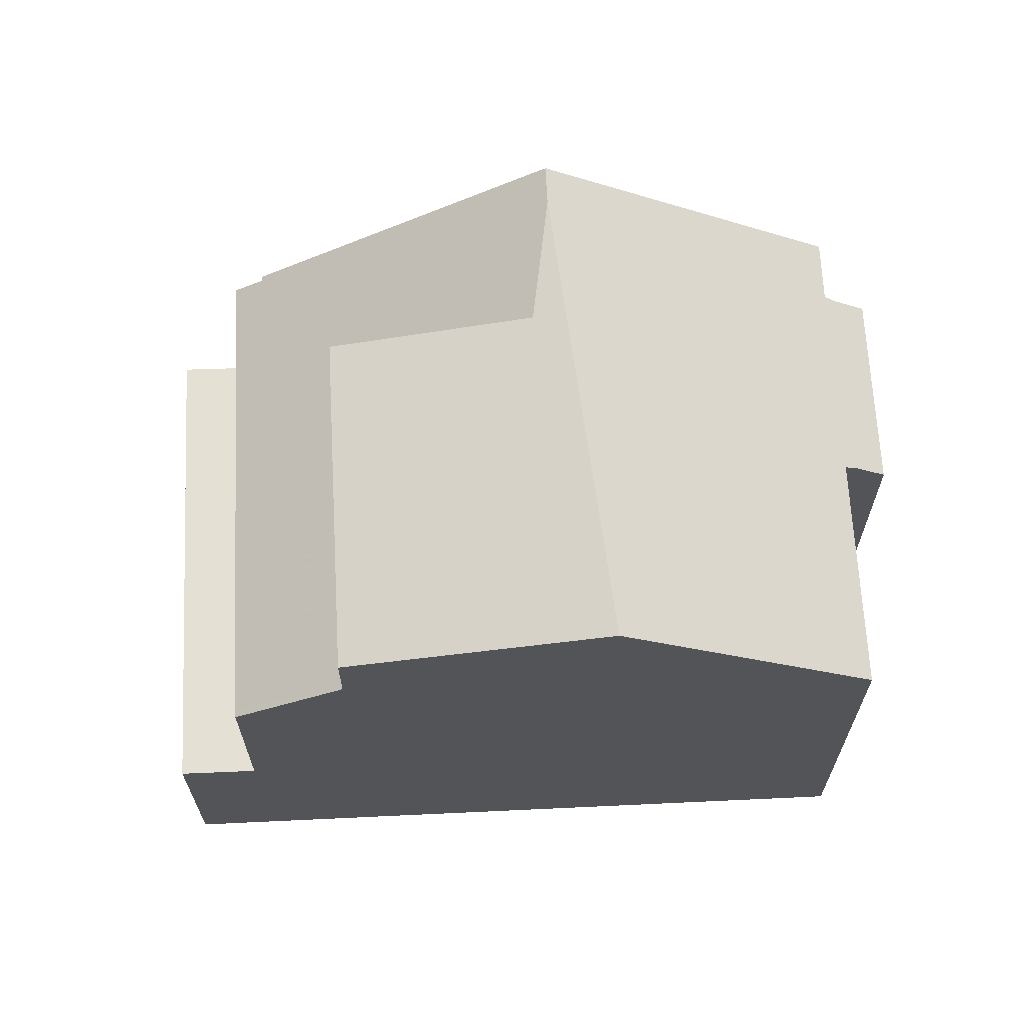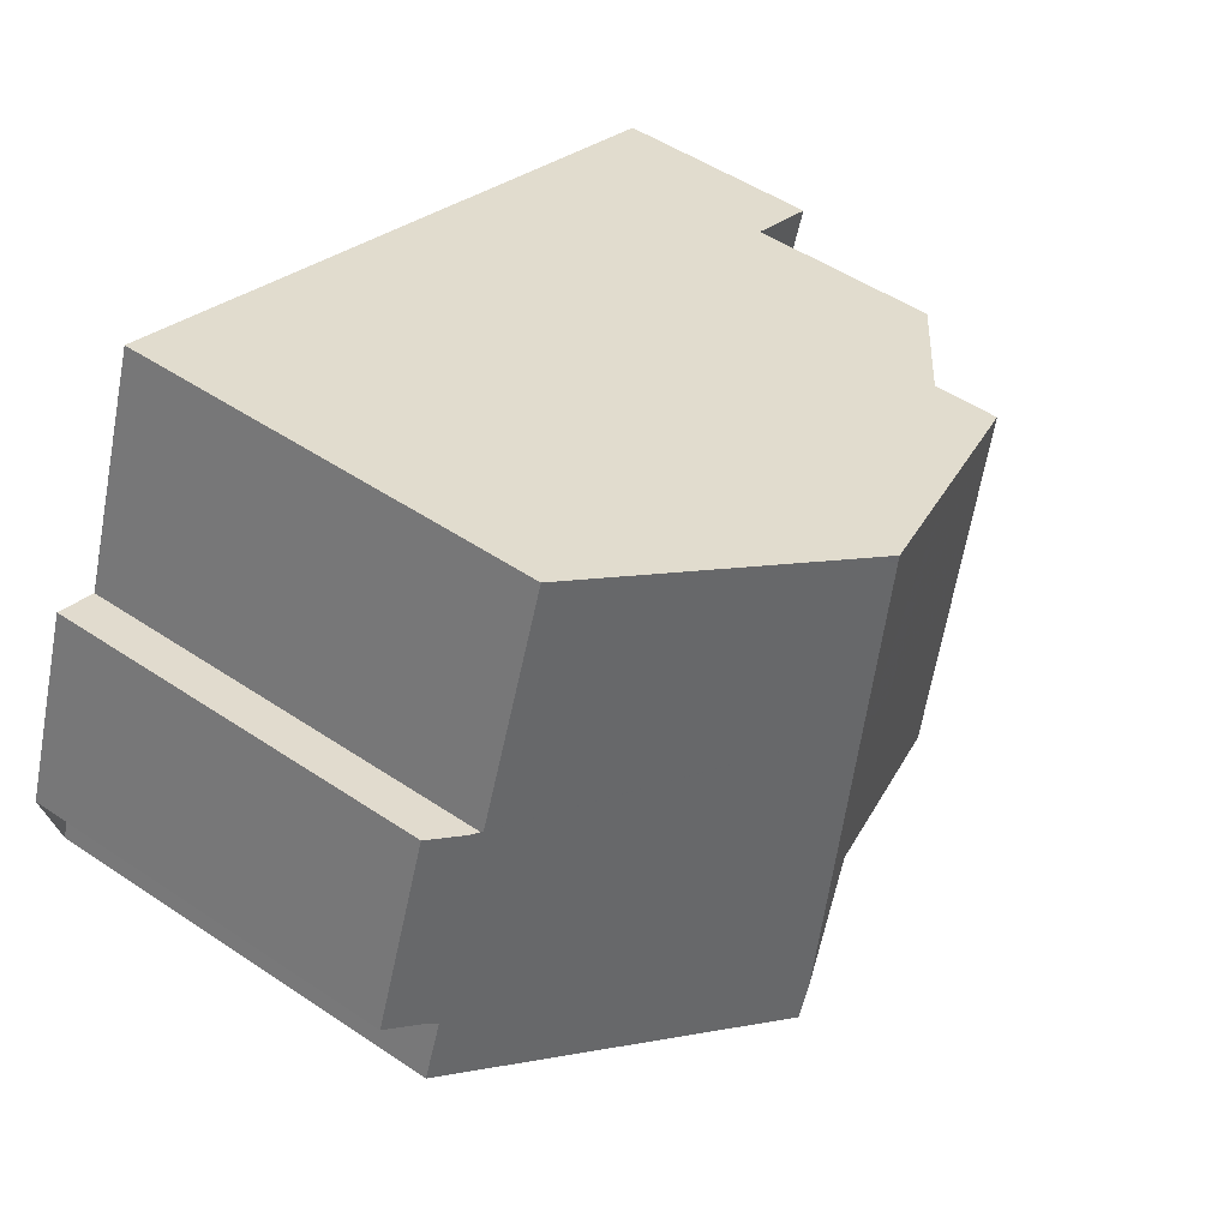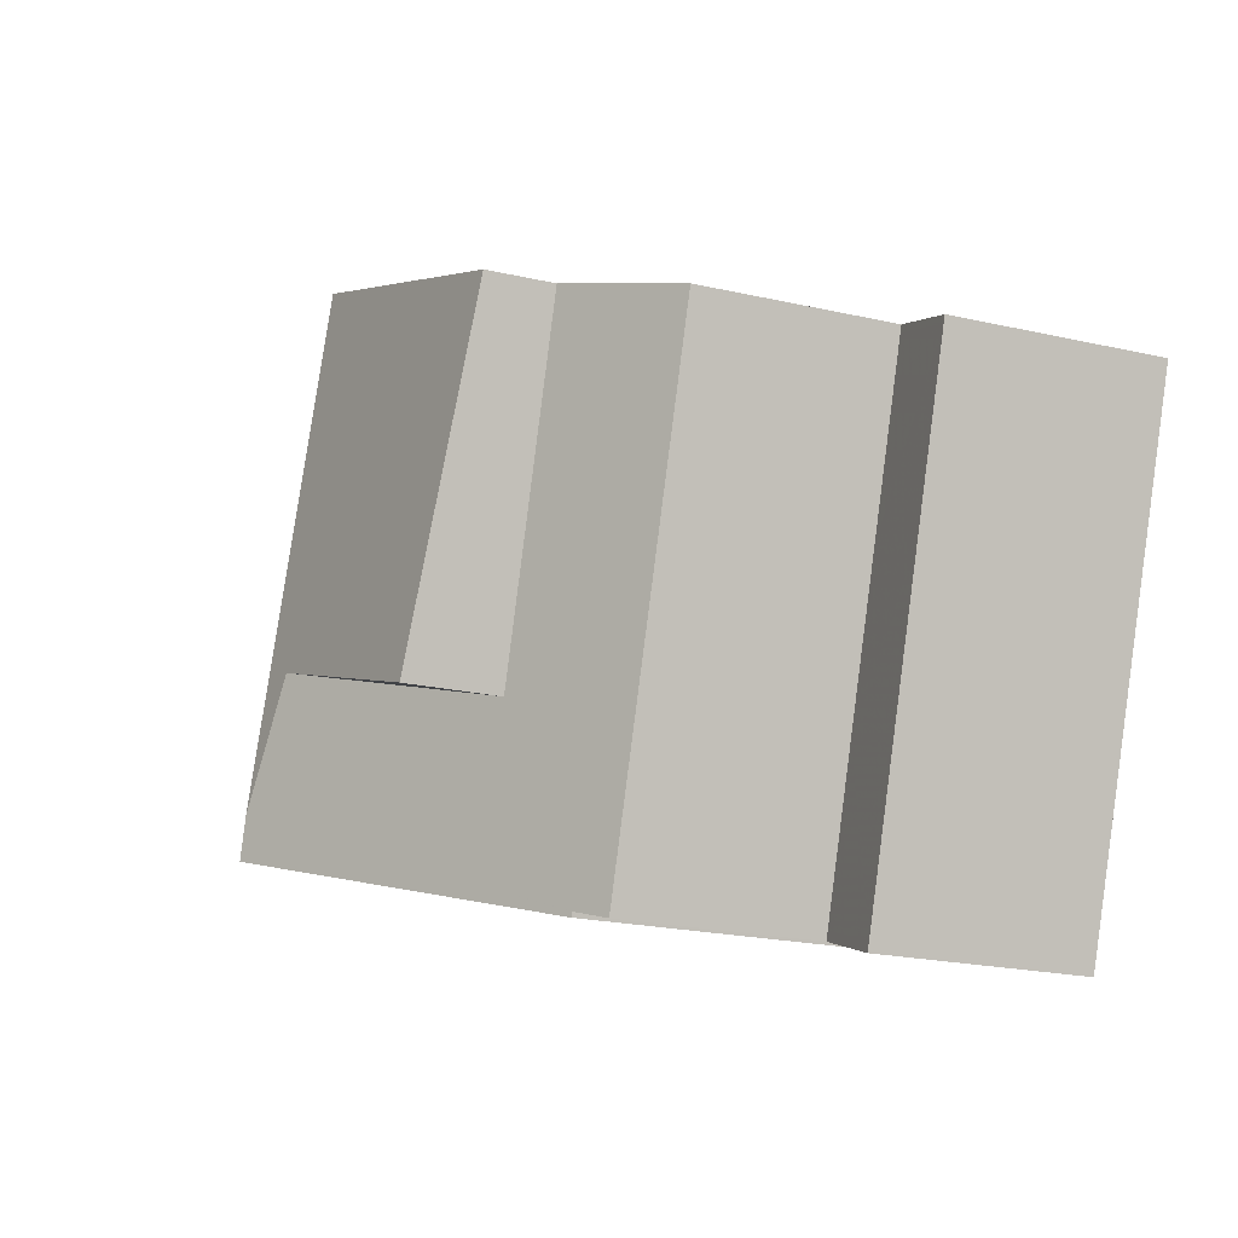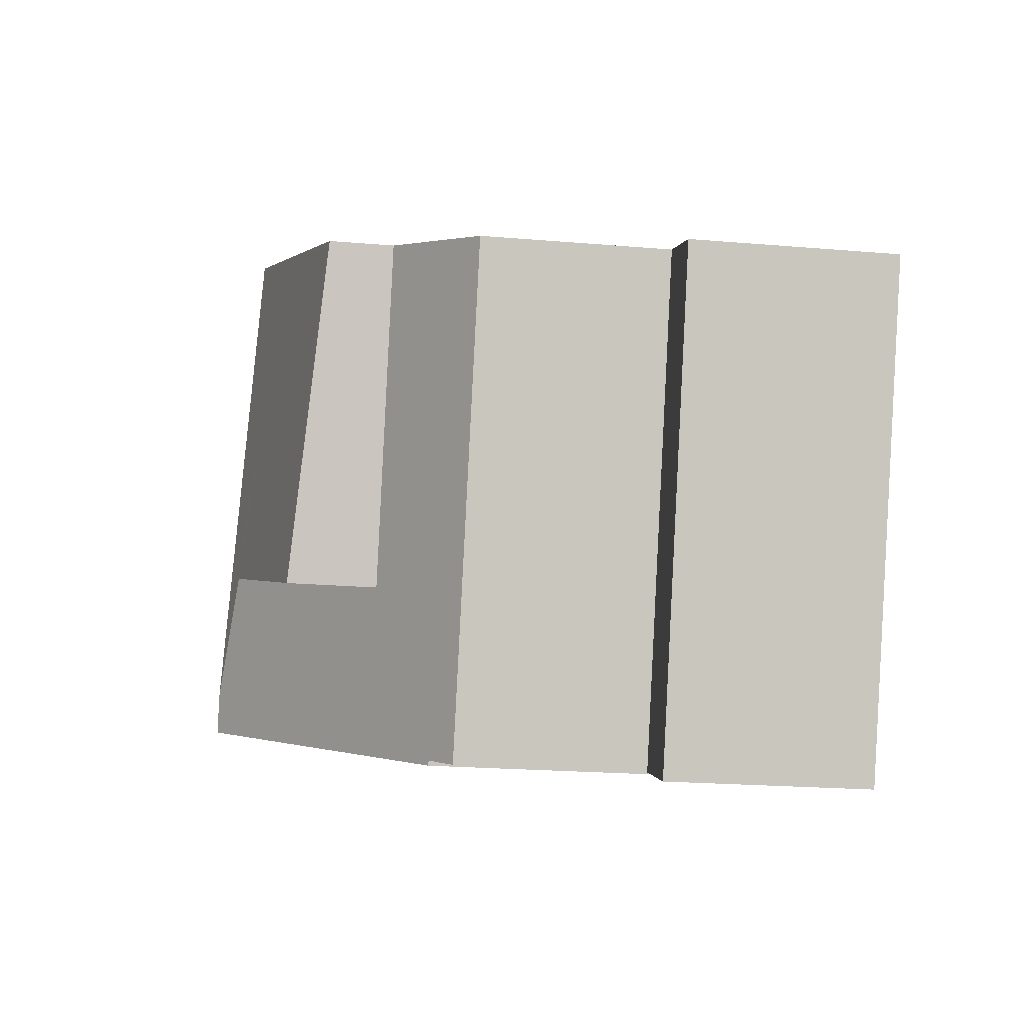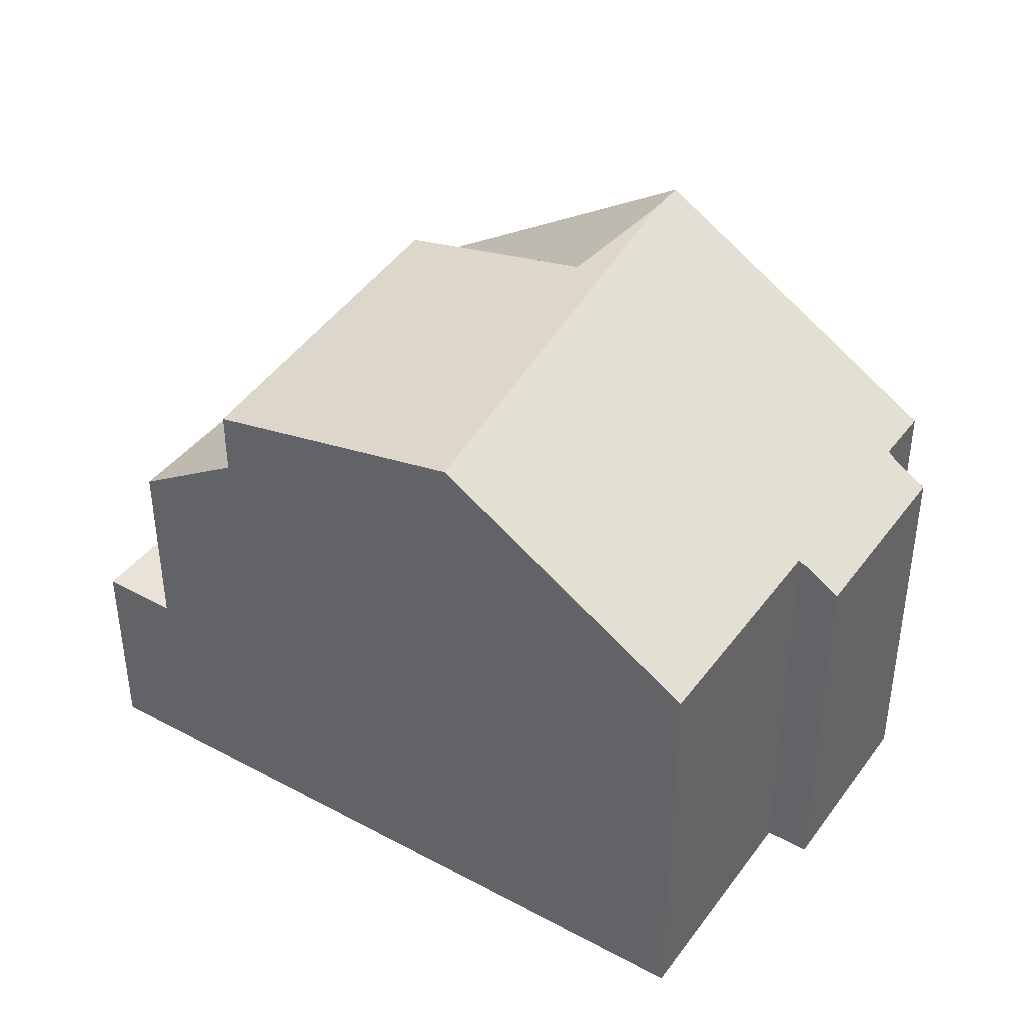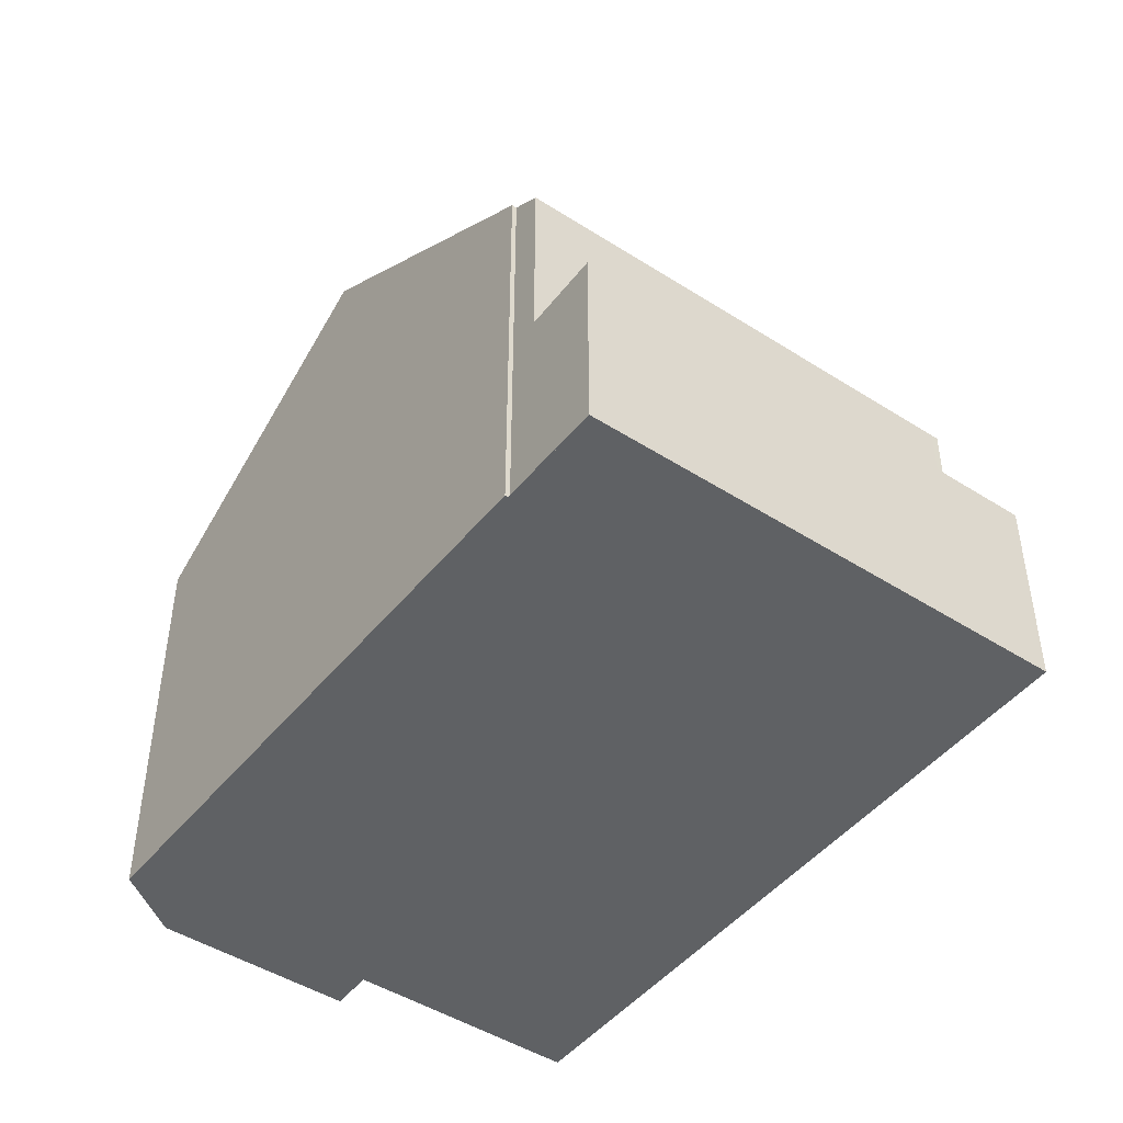
<metadata>
{"format":"obj","ext":"obj","renderer":"f3d","projection":"perspective","resolution":1024,"background":"white","views":[{"elev":66.3,"azim":157.1,"up":"+Z"},{"elev":50.7,"azim":-53.7,"up":"+Y"},{"elev":-21.6,"azim":68.1,"up":"+Y"},{"elev":-21.0,"azim":81.3,"up":"+Y"},{"elev":40.8,"azim":-167.0,"up":"+Z"},{"elev":-46.3,"azim":33.7,"up":"+Z"}]}
</metadata>
<code>
v -963.6 -1040 5.686
v -963.3 -1040 5.691
v -963.9 -1039 5.313
v -963 -1037 5.316
v -962.4 -1037 5.694
v -961.2 -1034 5.697
v -955.6 -1043 5.589
v -955.6 -1043 5.589
v -951.8 -1037 2.793
v -954.2 -1044 2.767
v -957.8 -1035 7.927
v -959.7 -1042 8.27
v -959.5 -1041 8.271
v -961.3 -1034 5.697
v -957.9 -1035 7.933
v -963.5 -1040 5.607
v -962.5 -1037 5.61
v -957.8 -1035 7.927
v -959.7 -1042 8.27
v -959.5 -1041 8.271
v -954.3 -1036 7.183
v -959.5 -1041 8.271
v -958.6 -1040 8.087
v -956.2 -1036 7.591
v -955.2 -1043 5.319
v -952.8 -1037 5.324
v -954.3 -1036 6.311
v -953.4 -1042 2.775
v -954.1 -1044 2.767
v -955.2 -1043 2.749
v -952.8 -1037 2.774
v -951.9 -1037 2.792
v -956.3 -1036 7.602
v -954.4 -1037 7.19
v -952.9 -1037 5.323
v -954.4 -1037 6.311
v -957.9 -1035 7.933
v -952.9 -1037 2.774
v -952.9 -1037 2.774
v -954.4 -1041 2.757
v -952.9 -1037 5.323
v -955.2 -1043 5.319
v -955.2 -1043 2.749
v -955.2 -1043 2.749
v -952.8 -1037 2.774
v -952.8 -1037 5.324
v -954.4 -1041 5.321
v -959 -1040 8.178
v -963 -1038 5.609
v -963.4 -1038 5.315
v -958.6 -1040 8.087
v -958.6 -1040 8.087
v -955.9 -1041 7.515
v -954.4 -1041 5.321
v -955.9 -1041 6.299
v -959 -1040 8.178
v -954.4 -1041 2.757
v -955.2 -1043 5.319
v -959.6 -1042 8.27
v -963.6 -1040 5.687
v -959.6 -1042 8.27
v -955.2 -1043 5.319
v -955.2 -1043 2.749
v -960.3 -1041 7.789
v -959.6 -1040 7.791
v -960.4 -1042 7.789
v -958.1 -1035 7.795
v -958 -1035 7.795
v -955.5 -1043 5.576
v -954.8 -1041 5.581
v -955.6 -1043 5.576
v -953.3 -1037 5.593
v -953.2 -1037 5.593
v -963.1 -1038 5.558
v -963.5 -1040 5.554
v -962.6 -1037 5.562
v -952.7 -1040 2.783
v -953.7 -1039 2.765
v -953.7 -1039 5.322
v -958.9 -1037 7.793
v -962.1 -1036 5.695
v -957.5 -1038 7.856
v -954.1 -1039 5.587
v -958.5 -1038 8.062
v -955.2 -1039 7.359
v -953.7 -1039 5.322
v -955.2 -1039 6.304
v -958.5 -1038 8.062
v -953.7 -1039 2.765
v -955.9 -1041 7.515
v -955.9 -1041 6.299
v -955.9 -1041 7.515
v -956.6 -1043 6.294
v -955.9 -1041 6.299
v -956.7 -1043 6.293
v -955.2 -1039 7.359
v -954.4 -1037 7.19
v -955.2 -1039 6.304
v -954.4 -1037 6.311
v -954.3 -1036 7.183
v -954.3 -1036 6.311
v -963.5 -1040 5.562
v -963.1 -1038 5.563
v -962.6 -1037 5.564
v -960.2 -1042 7.887
v -959.5 -1040 7.889
v -960.3 -1042 7.887
v -958.7 -1038 7.891
v -957.9 -1035 7.893
v -957.9 -1035 7.893
v -963.6 -1040 5.687
v -963.6 -1040 5.686
v -963.6 -1040 0
v -963.6 -1040 0
v -963.5 -1040 5.607
v -963.3 -1040 5.691
v -963.3 -1040 0
v -963.5 -1040 0
v -963.4 -1038 5.315
v -963.9 -1039 5.313
v -963.9 -1039 -8.882e-16
v -963.4 -1038 0
v -962.6 -1037 5.562
v -963 -1037 5.316
v -963 -1037 0
v -962.6 -1037 8.882e-16
v -962.1 -1036 5.695
v -962.4 -1037 5.694
v -962.4 -1037 0
v -962.1 -1036 8.882e-16
v -958 -1035 7.795
v -961.2 -1034 5.697
v -961.2 -1034 0
v -958 -1035 8.882e-16
v -956.7 -1043 6.293
v -955.6 -1043 5.589
v -955.6 -1043 8.882e-16
v -956.7 -1043 0
v -955.6 -1043 5.589
v -955.6 -1043 5.589
v -955.6 -1043 -8.882e-16
v -955.6 -1043 8.882e-16
v -951.9 -1037 2.792
v -951.8 -1037 2.793
v -951.8 -1037 -4.441e-16
v -951.9 -1037 0
v -955.2 -1043 2.749
v -954.2 -1044 2.767
v -954.2 -1044 4.441e-16
v -955.2 -1043 0
v -960.3 -1042 7.887
v -959.7 -1042 8.27
v -959.7 -1042 0
v -960.3 -1042 8.882e-16
v -961.2 -1034 5.697
v -961.3 -1034 5.697
v -961.3 -1034 0
v -961.2 -1034 0
v -963.5 -1040 5.562
v -963.5 -1040 5.607
v -963.5 -1040 0
v -963.5 -1040 8.882e-16
v -962.4 -1037 5.694
v -962.5 -1037 5.61
v -962.5 -1037 0
v -962.4 -1037 0
v -956.2 -1036 7.591
v -957.8 -1035 7.927
v -957.8 -1035 0
v -956.2 -1036 0
v -954.3 -1036 7.183
v -956.2 -1036 7.591
v -956.2 -1036 0
v -954.3 -1036 0
v -954.1 -1044 2.767
v -953.4 -1042 2.775
v -953.4 -1042 0
v -954.1 -1044 0
v -954.2 -1044 2.767
v -954.1 -1044 2.767
v -954.1 -1044 0
v -954.2 -1044 4.441e-16
v -952.7 -1040 2.783
v -951.9 -1037 2.792
v -951.9 -1037 0
v -952.7 -1040 -4.441e-16
v -955.6 -1043 5.576
v -955.2 -1043 5.319
v -955.2 -1043 0
v -955.6 -1043 0
v -951.8 -1037 2.793
v -952.8 -1037 2.774
v -952.8 -1037 0
v -951.8 -1037 -4.441e-16
v -963 -1037 5.316
v -963.4 -1038 5.315
v -963.4 -1038 0
v -963 -1037 0
v -963.3 -1040 5.691
v -963.6 -1040 5.687
v -963.6 -1040 0
v -963.3 -1040 0
v -963.6 -1040 5.686
v -960.4 -1042 7.789
v -960.4 -1042 0
v -963.6 -1040 0
v -957.9 -1035 7.893
v -958 -1035 7.795
v -958 -1035 8.882e-16
v -957.9 -1035 0
v -955.6 -1043 5.589
v -955.6 -1043 5.576
v -955.6 -1043 0
v -955.6 -1043 -8.882e-16
v -952.8 -1037 5.324
v -953.2 -1037 5.593
v -953.2 -1037 0
v -952.8 -1037 0
v -963.9 -1039 5.313
v -963.5 -1040 5.554
v -963.5 -1040 0
v -963.9 -1039 -8.882e-16
v -962.6 -1037 5.564
v -962.6 -1037 5.562
v -962.6 -1037 8.882e-16
v -962.6 -1037 0
v -953.4 -1042 2.775
v -952.7 -1040 2.783
v -952.7 -1040 -4.441e-16
v -953.4 -1042 0
v -961.3 -1034 5.697
v -962.1 -1036 5.695
v -962.1 -1036 8.882e-16
v -961.3 -1034 0
v -959.7 -1042 8.27
v -956.7 -1043 6.293
v -956.7 -1043 0
v -959.7 -1042 0
v -953.2 -1037 5.593
v -954.3 -1036 6.311
v -954.3 -1036 -8.882e-16
v -953.2 -1037 0
v -963.5 -1040 5.554
v -963.5 -1040 5.562
v -963.5 -1040 8.882e-16
v -963.5 -1040 0
v -962.5 -1037 5.61
v -962.6 -1037 5.564
v -962.6 -1037 0
v -962.5 -1037 0
v -960.4 -1042 7.789
v -960.3 -1042 7.887
v -960.3 -1042 8.882e-16
v -960.4 -1042 0
v -957.8 -1035 7.927
v -957.9 -1035 7.893
v -957.9 -1035 0
v -957.8 -1035 0
v -955.6 -1043 0
v -963.6 -1040 0
v -963.3 -1040 0
v -963.9 -1039 0
v -963 -1037 0
v -962.4 -1037 0
v -961.2 -1034 0
v -951.8 -1037 0
v -954.2 -1044 0
v -955.6 -1043 0
f 109 15 84 108
f 110 11 15 109
f 74 50 4 76
f 83 72 41 79
f 85 34 36 87
f 88 37 33 82
f 89 38 35 86
f 73 46 41 72
f 34 21 27 36
f 37 18 24 33
f 38 31 26 35
f 78 39 32 77
f 91 23 90
f 40 28 29 43
f 43 29 10 44
f 45 9 32 39
f 106 48 13 59 105
f 75 3 50 74
f 70 47 58 69
f 51 22 56
f 63 57 54 62
f 105 59 12 107
f 69 58 42 71
f 62 25 30 63
f 64 60 2 16 49 65
f 66 1 60 64
f 81 14 67 80
f 67 14 6 68
f 94 70 69 93
f 93 69 71 8 7 95
f 99 72 83 98
f 101 73 72 99
f 103 49 16 102
f 104 17 49 103
f 77 28 40 78
f 80 65 49 17 5 81
f 98 83 70 94
f 108 84 48 106
f 79 47 70 83
f 87 55 53 85
f 82 51 56 88
f 86 54 57 89
f 93 61 20 52 94
f 95 19 61 93
f 96 82 33 97
f 97 33 24 100
f 92 51 82 96
f 102 75 74 103
f 103 74 76 104
f 105 64 65 106
f 107 66 64 105
f 106 65 80 108
f 108 80 67 109
f 109 67 68 110
f 112 113 114 111
f 116 117 118 115
f 120 121 122 119
f 124 125 126 123
f 128 129 130 127
f 132 133 134 131
f 136 137 138 135
f 140 141 142 139
f 144 145 146 143
f 148 149 150 147
f 152 153 154 151
f 156 157 158 155
f 160 161 162 159
f 164 165 166 163
f 168 169 170 167
f 172 173 174 171
f 176 177 178 175
f 180 181 182 179
f 184 185 186 183
f 188 189 190 187
f 192 193 194 191
f 196 197 198 195
f 200 201 202 199
f 204 205 206 203
f 208 209 210 207
f 212 213 214 211
f 216 217 218 215
f 220 221 222 219
f 224 225 226 223
f 228 229 230 227
f 232 233 234 231
f 236 237 238 235
f 240 241 242 239
f 244 245 246 243
f 248 249 250 247
f 252 253 254 251
f 256 257 258 255
f 260 261 262 263 264 265 266 267 268 259

</code>
